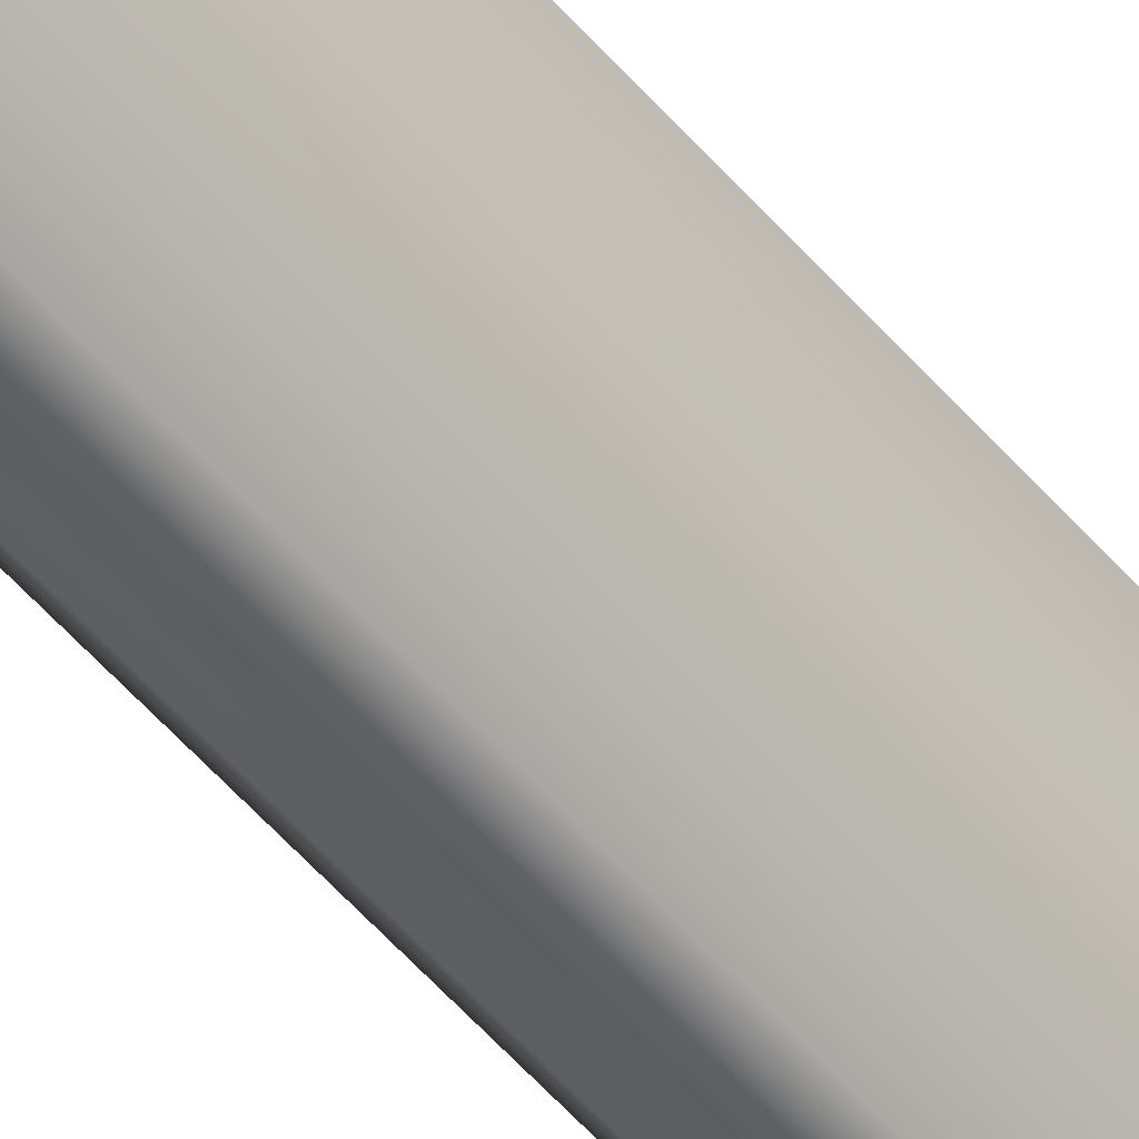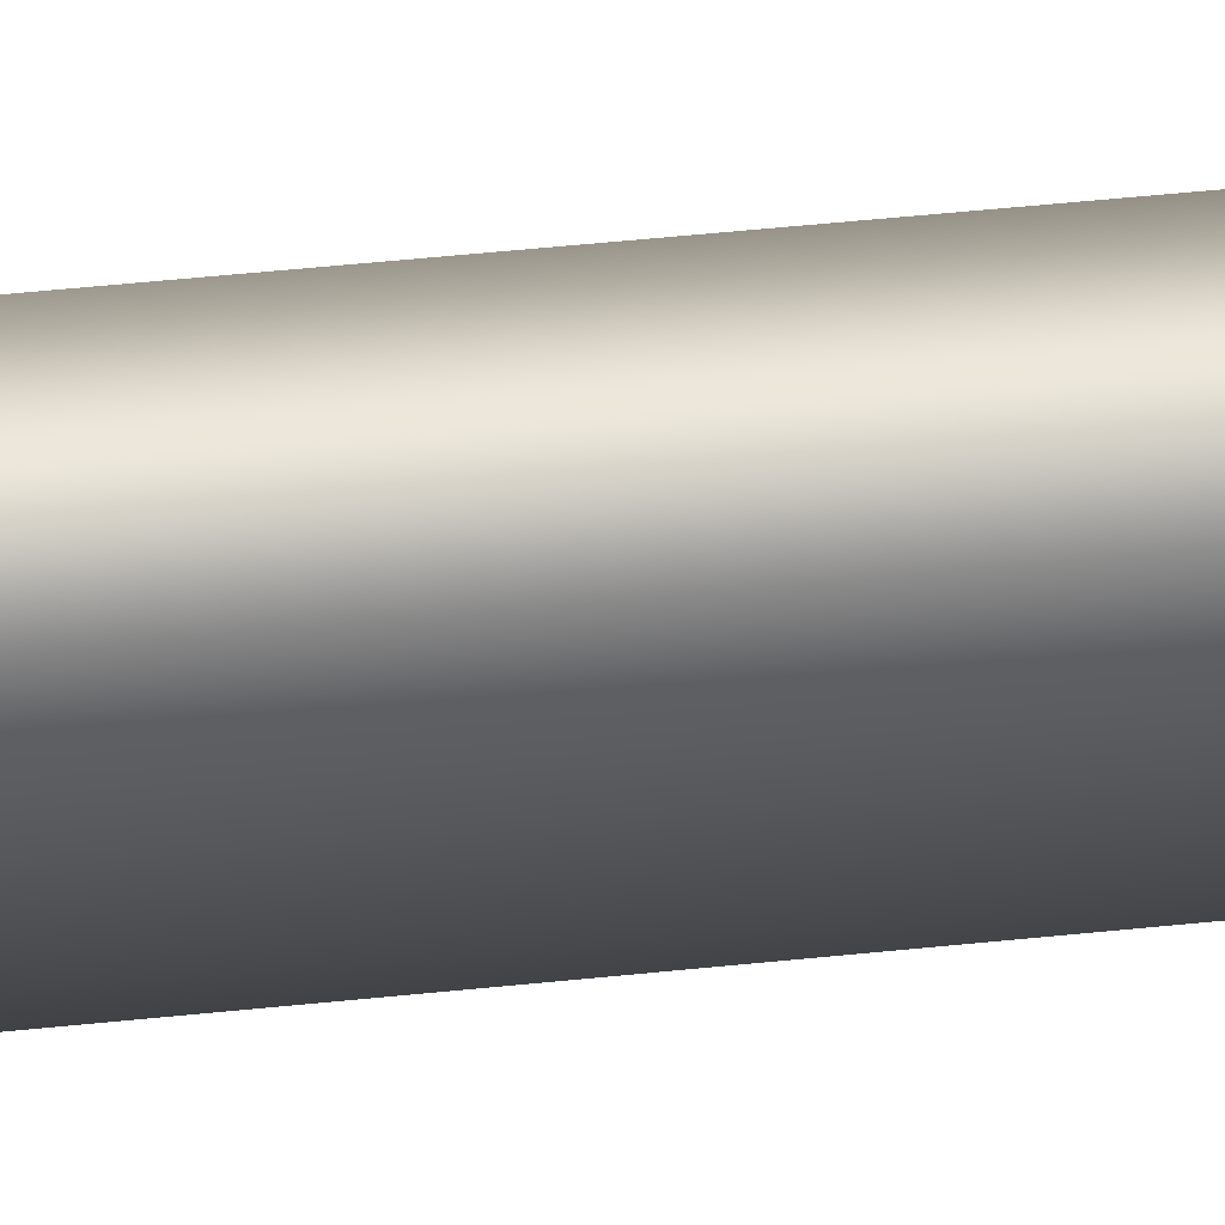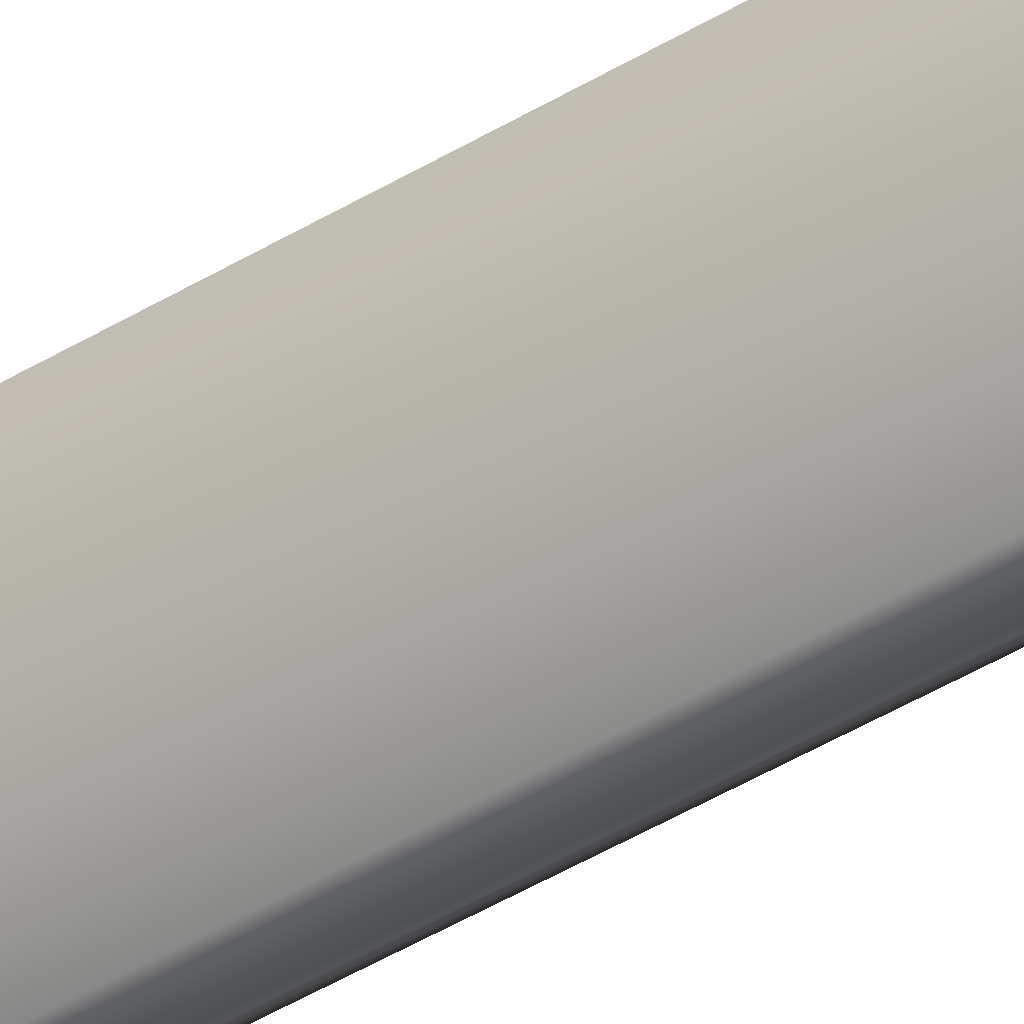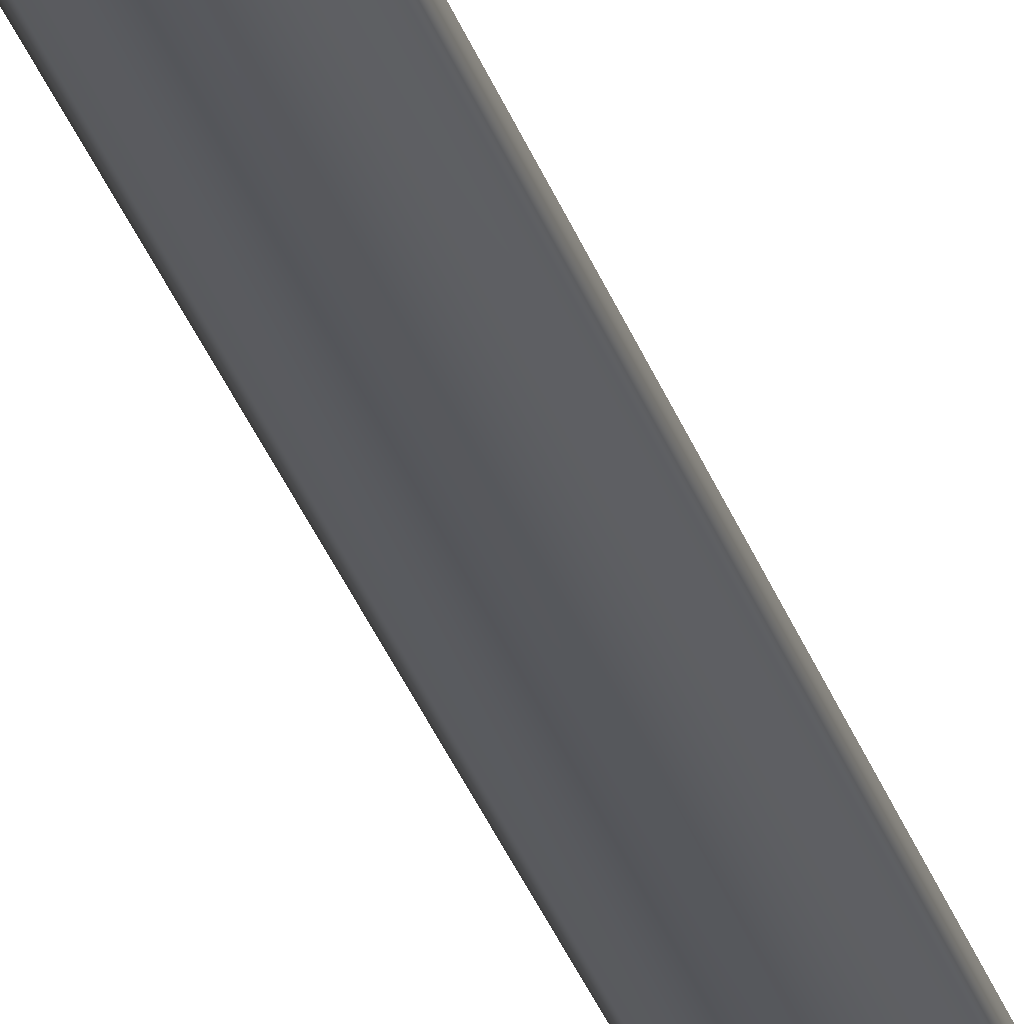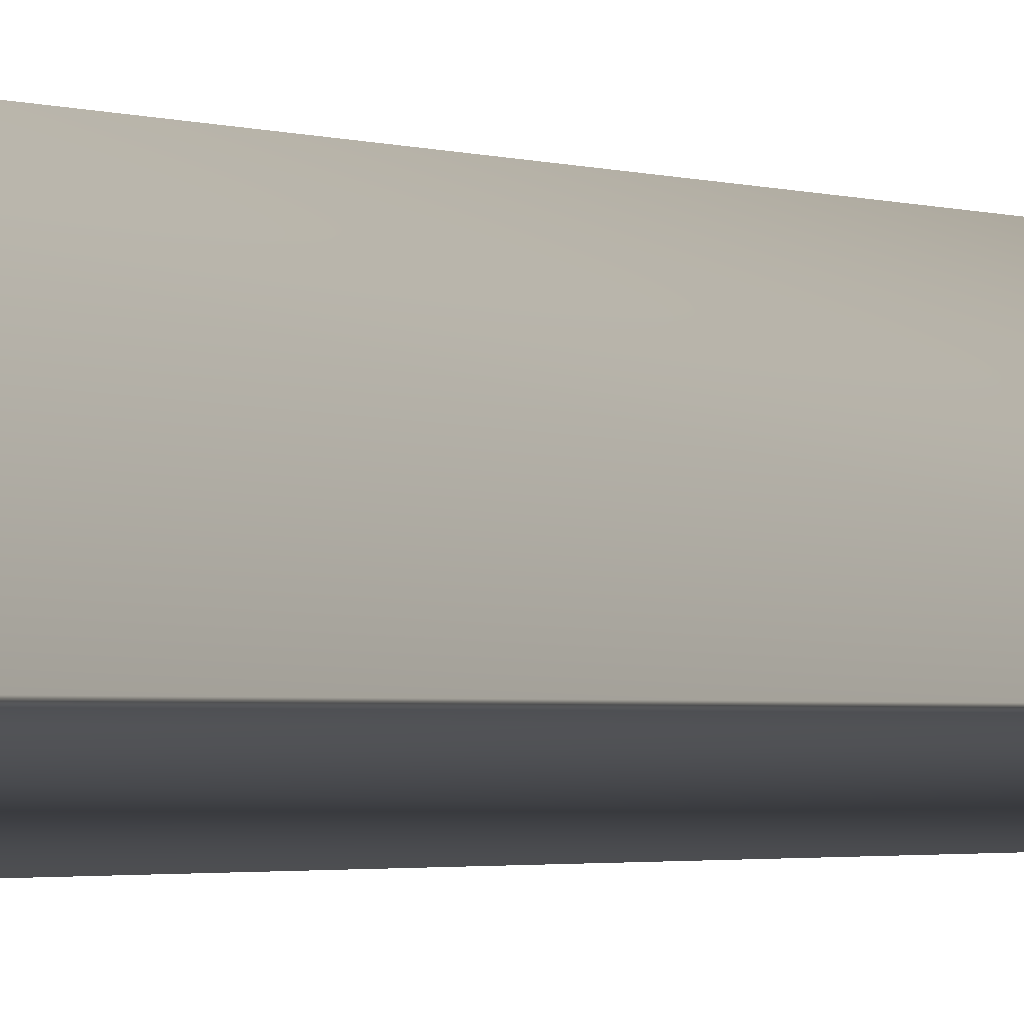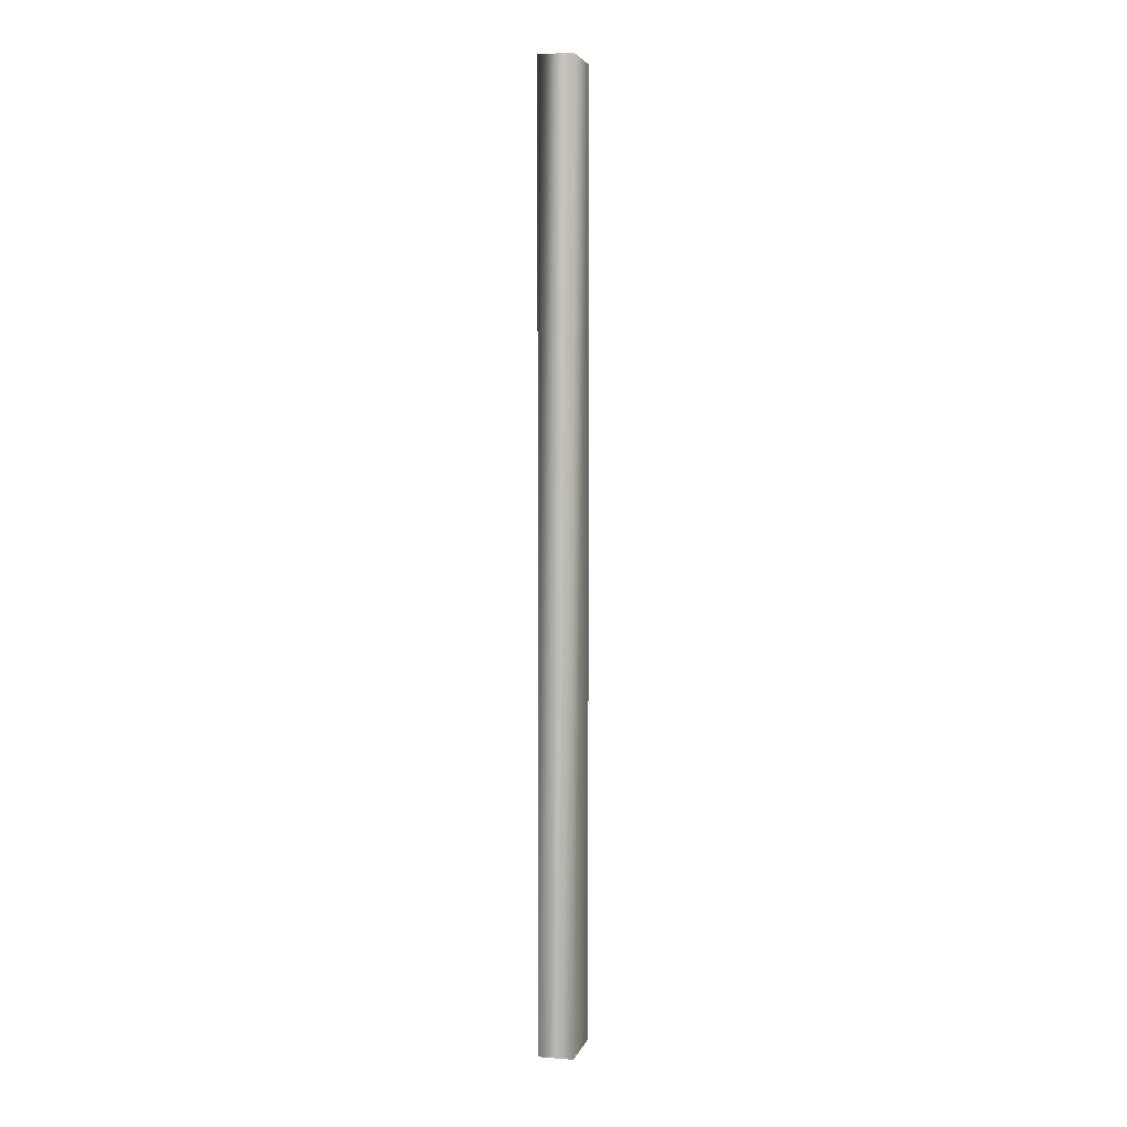
<metadata>
{"format":"obj","ext":"obj","renderer":"f3d","projection":"perspective","resolution":1024,"background":"white","views":[{"elev":-51.1,"azim":-141.5,"up":"+Z"},{"elev":30.5,"azim":-99.9,"up":"+Z"},{"elev":-39.7,"azim":-52.0,"up":"+Z"},{"elev":-28.1,"azim":15.2,"up":"+Z"},{"elev":-0.7,"azim":15.4,"up":"+Z"},{"elev":4.4,"azim":-14.7,"up":"+Y"}]}
</metadata>
<code>
v 17.57 24.75 -127.5
v 17.57 32.75 -127.5
v 17.76 24.75 -127.4
v 17.76 32.75 -127.4
v 17.83 32.75 -127.3
v 17.83 24.75 -127.3
v 17.8 32.75 -127.3
v 17.8 24.75 -127.3
v 17.78 24.75 -127.3
v 17.78 32.75 -127.3
v 17.32 32.75 -127
v 17.58 32.75 -126.9
v 17.58 24.75 -126.9
v 17.32 24.75 -127
f 1 2 3
f 3 2 4
f 5 6 7
f 7 6 8
f 7 8 9
f 3 4 9
f 9 4 10
f 9 10 7
f 11 12 2
f 2 12 4
f 4 12 10
f 10 12 7
f 7 12 5
f 6 5 13
f 13 5 12
f 14 11 1
f 1 11 2
f 14 1 13
f 13 1 3
f 13 3 9
f 9 8 13
f 13 8 6
f 13 12 14
f 14 12 11

</code>
